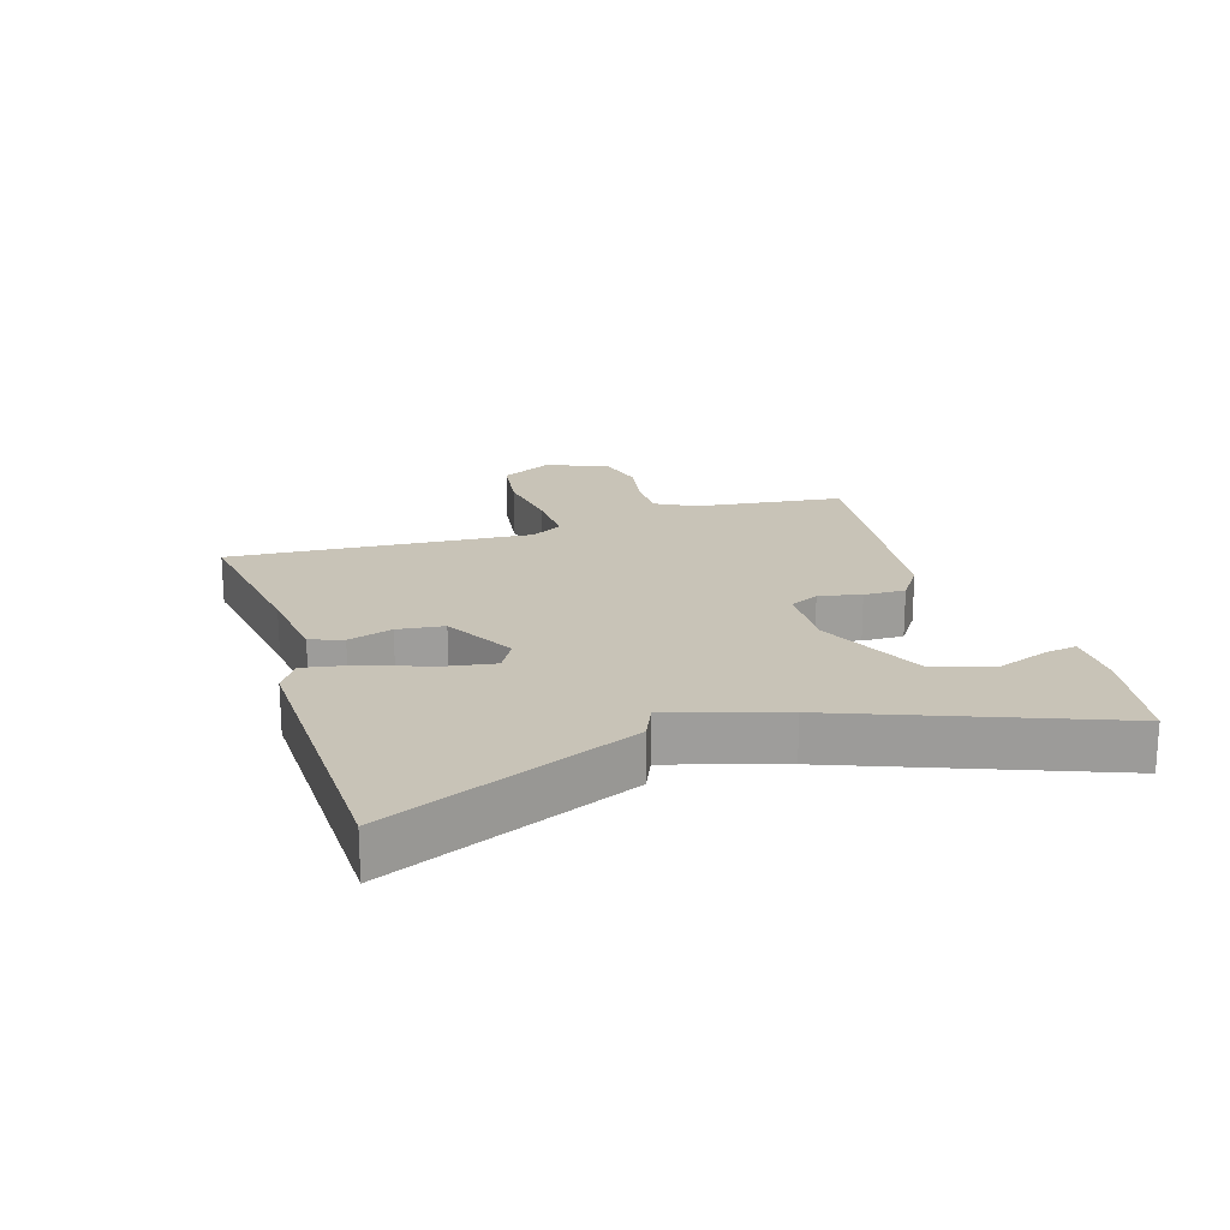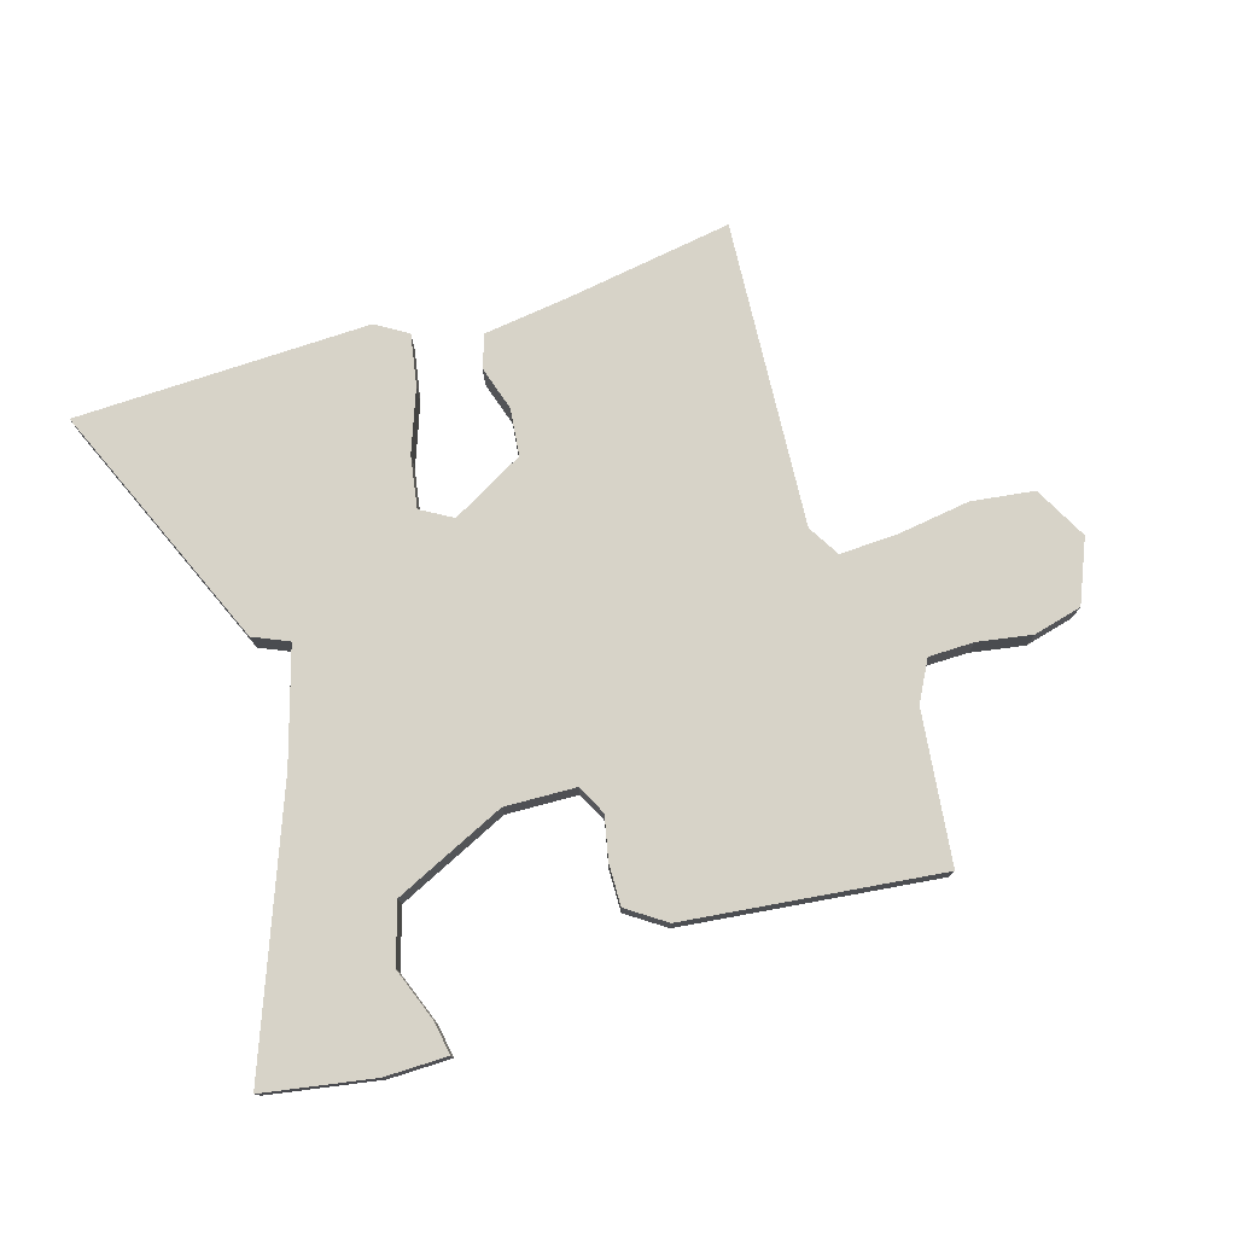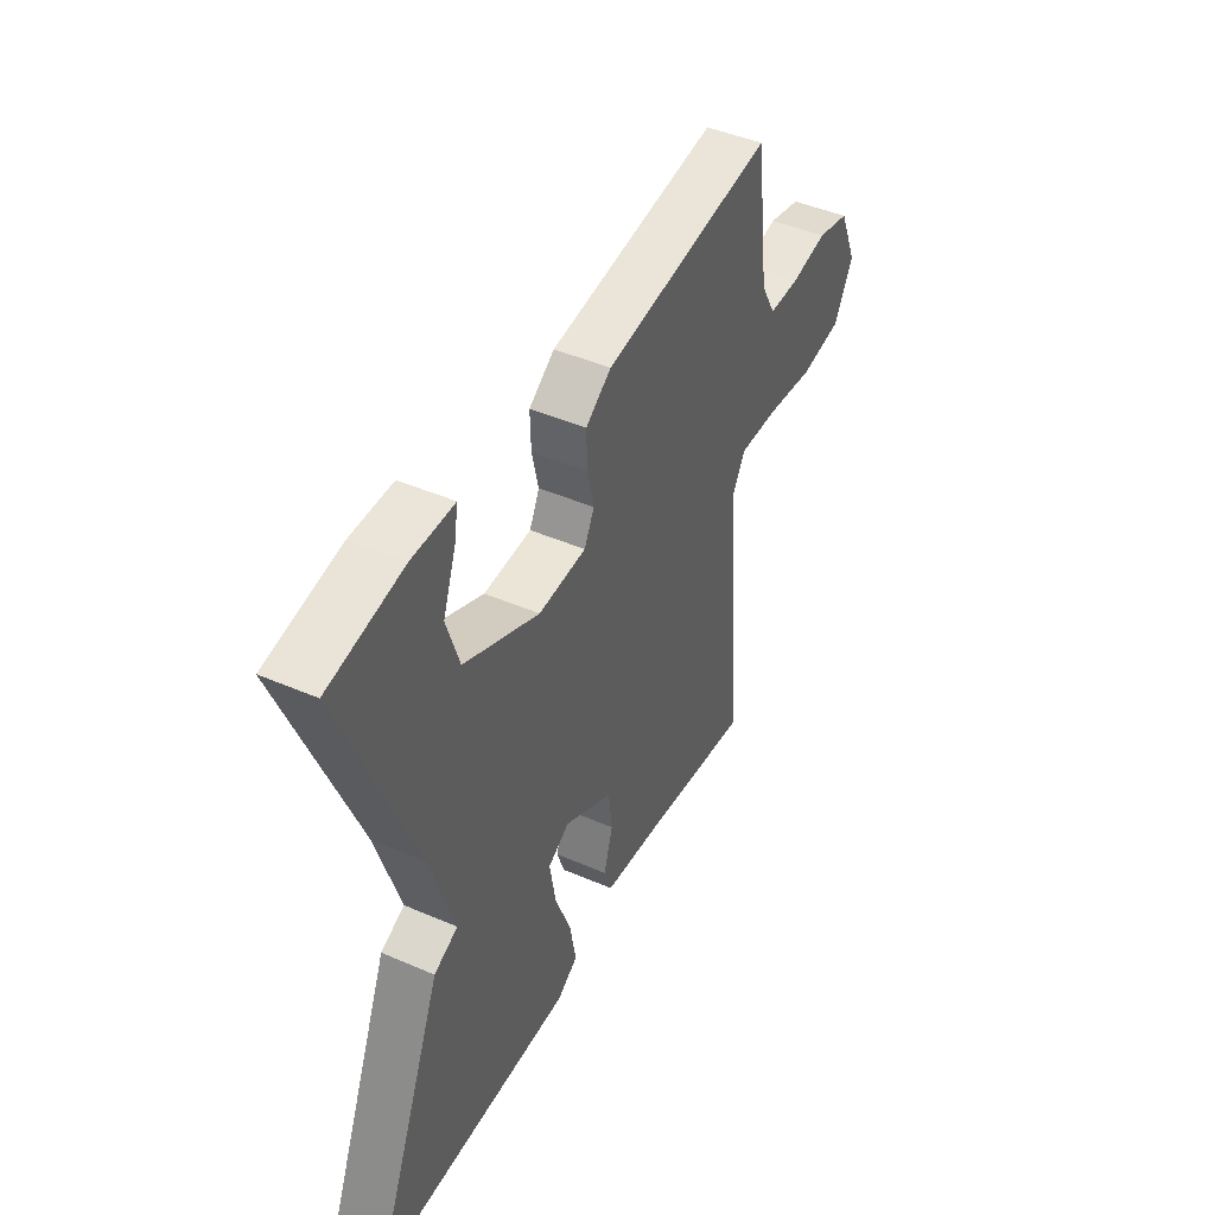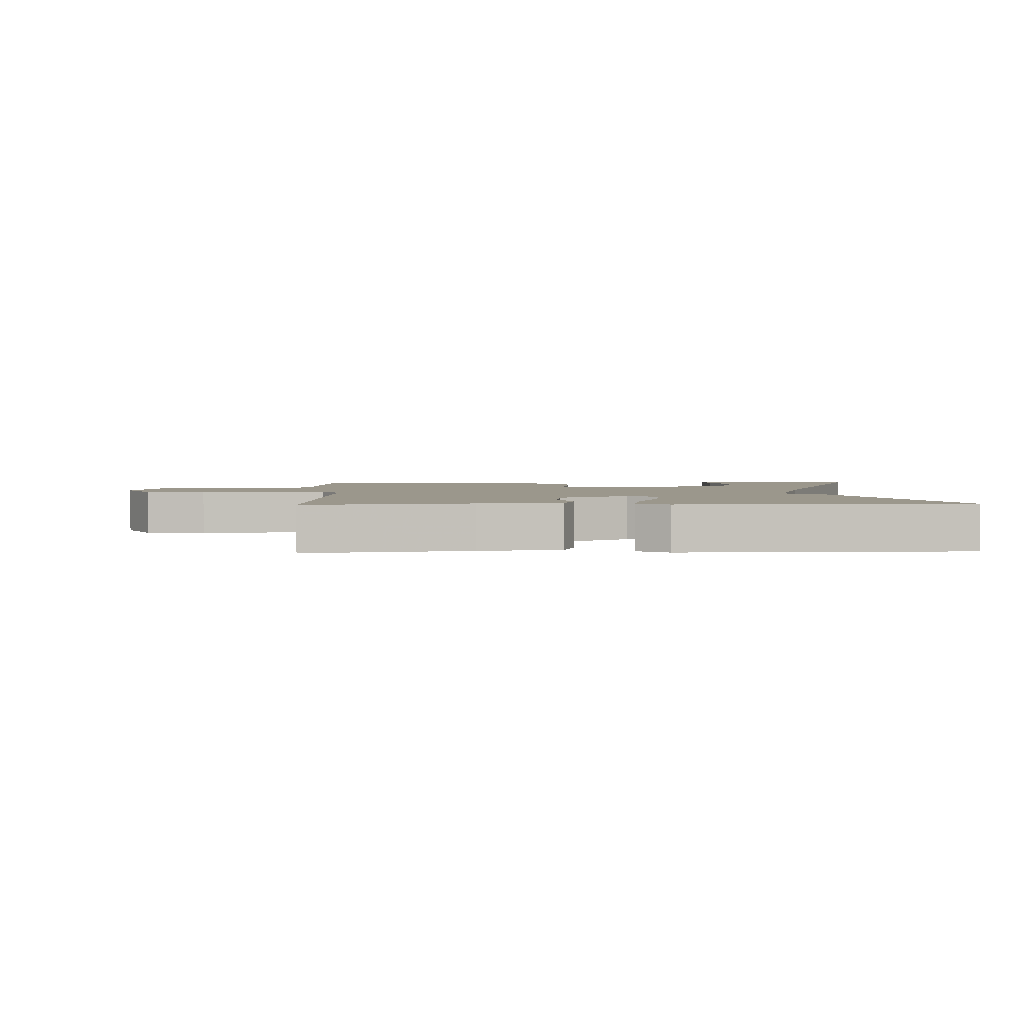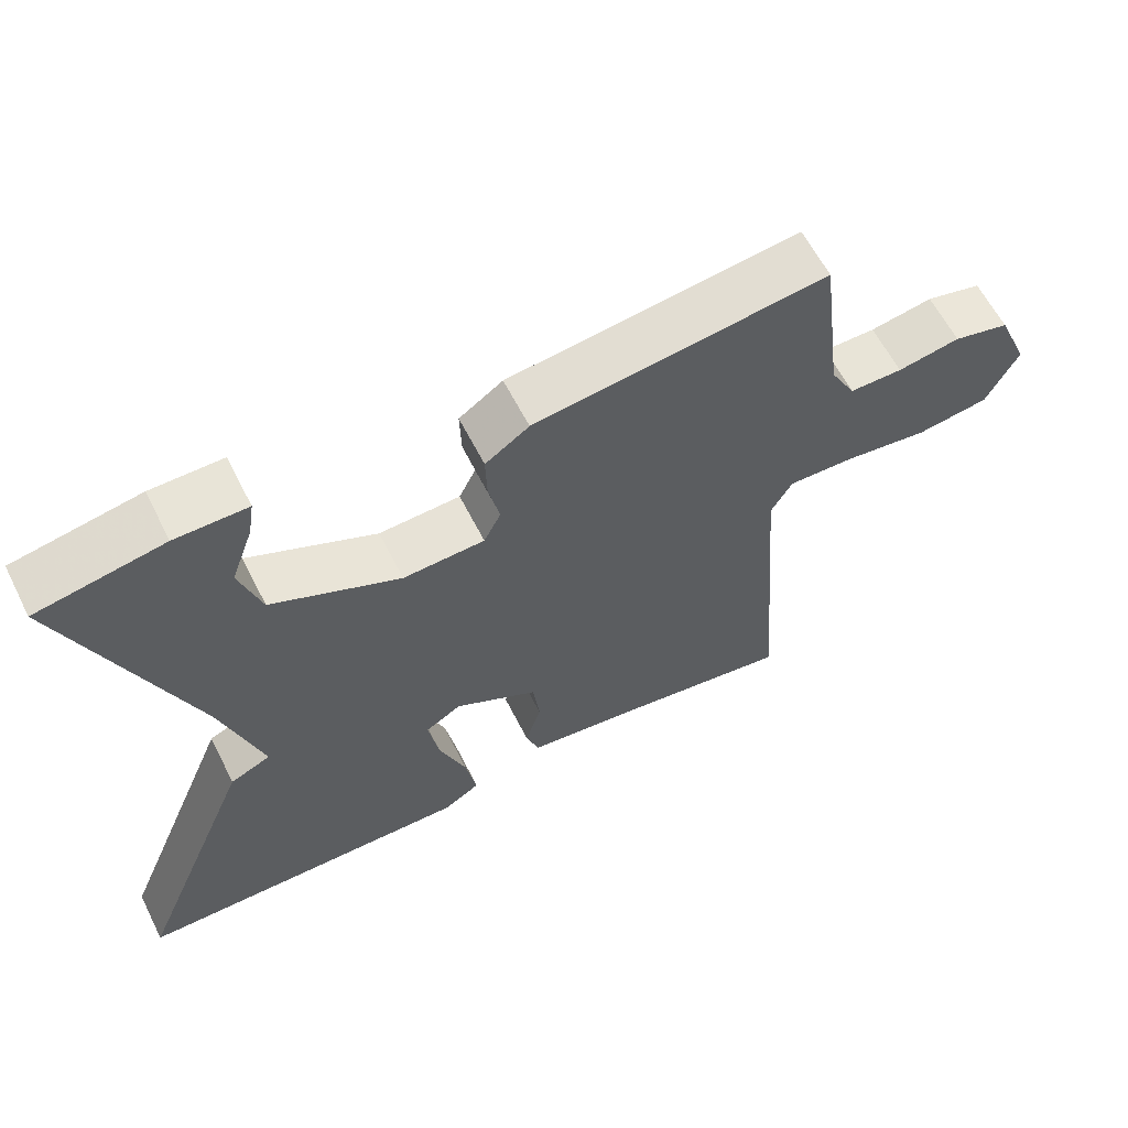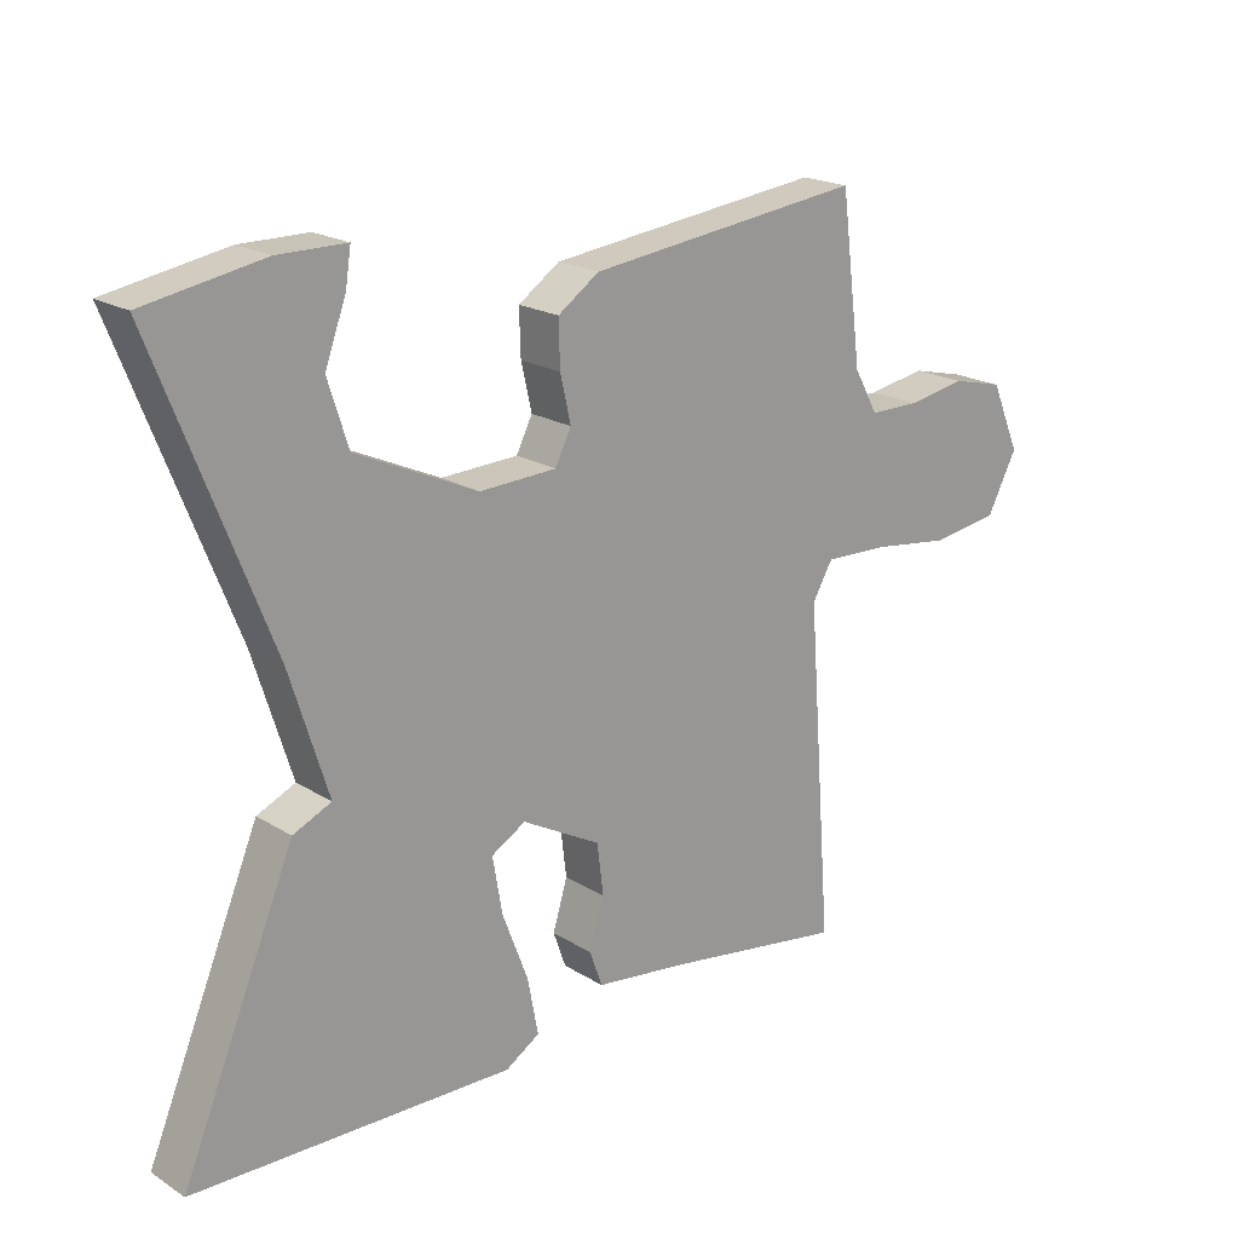
<metadata>
{"format":"obj","ext":"obj","renderer":"f3d","projection":"perspective","resolution":1024,"background":"white","views":[{"elev":19.6,"azim":-107.8,"up":"+Y"},{"elev":76.5,"azim":-17.5,"up":"+Y"},{"elev":44.8,"azim":-63.3,"up":"+Z"},{"elev":2.7,"azim":177.8,"up":"+Y"},{"elev":61.3,"azim":-26.8,"up":"+Z"},{"elev":19.7,"azim":-41.1,"up":"+Z"}]}
</metadata>
<code>
v -0.5 0.07 0.5
v -0.33 0.07 0.531
v -0.233 0.07 0.531
v -0.241 0.07 0.48
v -0.271 0.07 0.397
v -0.242 0.07 0.306
v -0.069 0.07 0.228
v 0.041 0.07 0.233
v 0.064 0.07 0.279
v 0.049 0.07 0.345
v 0.047 0.07 0.41
v 0.106 0.07 0.451
v 0.5 0.07 0.5
v 0.53 0.07 0.266
v 0.564 0.07 0.204
v 0.635 0.07 0.204
v 0.719 0.07 0.219
v 0.794 0.07 0.201
v 0.836 0.07 0.104
v 0.793 0.07 0.021
v 0.696 0.07 0.007
v 0.584 0.07 0.022
v 0.493 0.07 0.025
v 0.464 0.07 -0.025
v 0.5 0.07 -0.5
v 0.239 0.07 -0.461
v 0.108 0.07 -0.445
v 0.09 0.07 -0.394
v 0.111 0.07 -0.324
v 0.102 0.07 -0.251
v -0.011 0.07 -0.19
v -0.06 0.07 -0.219
v -0.046 0.07 -0.3
v -0.009 0.07 -0.397
v 0.006 0.07 -0.477
v -0.043 0.07 -0.508
v -0.5 0.07 -0.5
v -0.338 0.07 -0.111
v -0.283 0.07 -0.086
v -0.338 0.07 0.089
v -0.5 0 0.5
v -0.33 0 0.531
v -0.233 0 0.531
v -0.241 0 0.48
v -0.271 0 0.397
v -0.242 0 0.306
v -0.069 0 0.228
v 0.041 0 0.233
v 0.064 0 0.279
v 0.049 0 0.345
v 0.047 0 0.41
v 0.106 0 0.451
v 0.5 0 0.5
v 0.53 0 0.266
v 0.564 0 0.204
v 0.635 0 0.204
v 0.719 0 0.219
v 0.794 0 0.201
v 0.836 0 0.104
v 0.793 0 0.021
v 0.696 0 0.007
v 0.584 0 0.022
v 0.493 0 0.025
v 0.464 0 -0.025
v 0.5 0 -0.5
v 0.239 0 -0.461
v 0.108 0 -0.445
v 0.09 0 -0.394
v 0.111 0 -0.324
v 0.102 0 -0.251
v -0.011 0 -0.19
v -0.06 0 -0.219
v -0.046 0 -0.3
v -0.009 0 -0.397
v 0.006 0 -0.477
v -0.043 0 -0.508
v -0.5 0 -0.5
v -0.338 0 -0.111
v -0.283 0 -0.086
v -0.338 0 0.089
f 37 38 39
f 36 37 39
f 35 36 39
f 34 35 39
f 33 34 39
f 32 33 39 40
f 31 32 40 1
f 26 27 28 29
f 26 29 30
f 25 26 30
f 24 25 30
f 23 24 30 31
f 20 21 22
f 19 20 22
f 18 19 22
f 17 18 22
f 16 17 22
f 15 16 22 23
f 14 15 23 31
f 12 13 14
f 11 12 14
f 10 11 14
f 9 10 14
f 8 9 14 31
f 3 4 5
f 2 3 5
f 1 2 5
f 1 5 6
f 31 1 6
f 7 8 31
f 6 7 31
f 79 78 77
f 79 77 76
f 79 76 75
f 79 75 74
f 79 74 73
f 80 79 73 72
f 41 80 72 71
f 69 68 67 66
f 70 69 66
f 70 66 65
f 70 65 64
f 71 70 64 63
f 62 61 60
f 62 60 59
f 62 59 58
f 62 58 57
f 62 57 56
f 63 62 56 55
f 71 63 55 54
f 54 53 52
f 54 52 51
f 54 51 50
f 54 50 49
f 71 54 49 48
f 45 44 43
f 45 43 42
f 45 42 41
f 46 45 41
f 46 41 71
f 71 48 47
f 71 47 46
f 1 41 42 2
f 2 42 43 3
f 3 43 44 4
f 4 44 45 5
f 5 45 46 6
f 6 46 47 7
f 7 47 48 8
f 8 48 49 9
f 9 49 50 10
f 10 50 51 11
f 11 51 52 12
f 12 52 53 13
f 13 53 54 14
f 14 54 55 15
f 15 55 56 16
f 16 56 57 17
f 17 57 58 18
f 18 58 59 19
f 19 59 60 20
f 20 60 61 21
f 21 61 62 22
f 22 62 63 23
f 23 63 64 24
f 24 64 65 25
f 25 65 66 26
f 26 66 67 27
f 27 67 68 28
f 28 68 69 29
f 29 69 70 30
f 30 70 71 31
f 31 71 72 32
f 32 72 73 33
f 33 73 74 34
f 34 74 75 35
f 35 75 76 36
f 36 76 77 37
f 37 77 78 38
f 38 78 79 39
f 39 79 80 40
f 40 80 41 1

</code>
